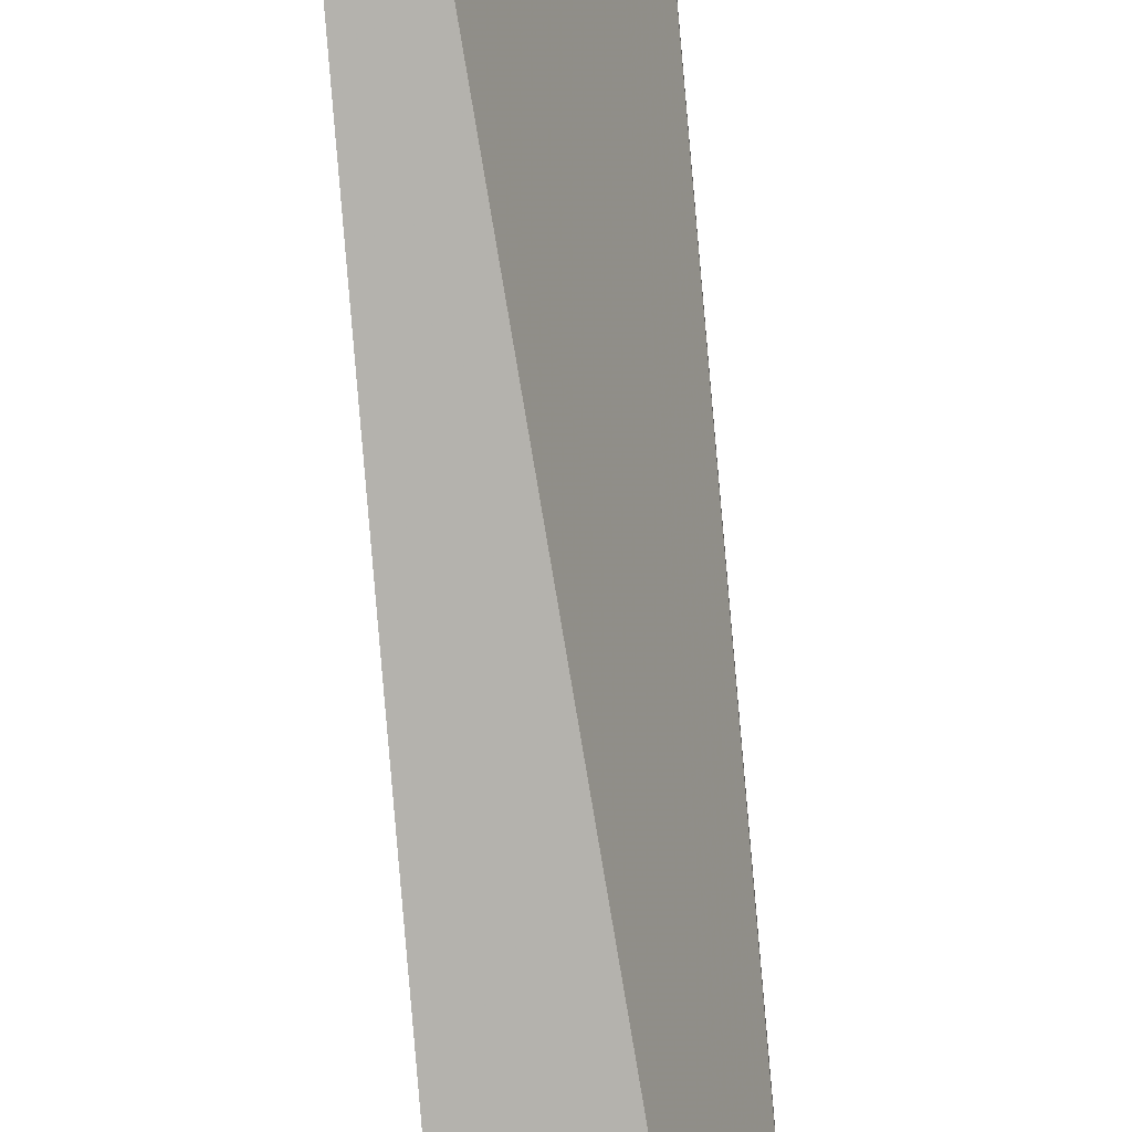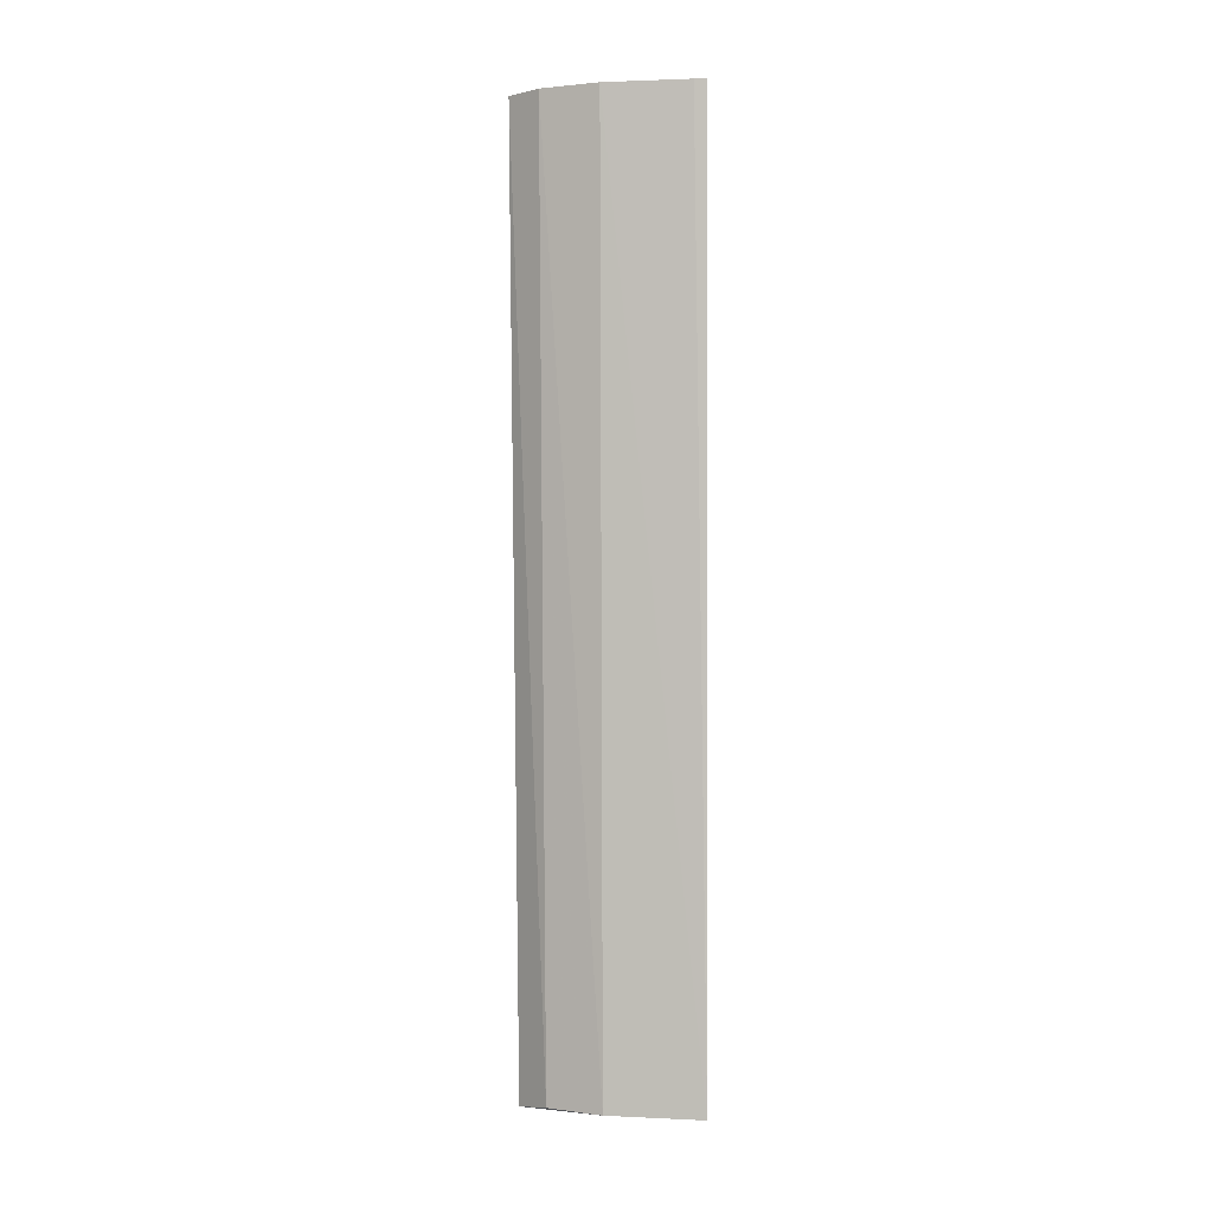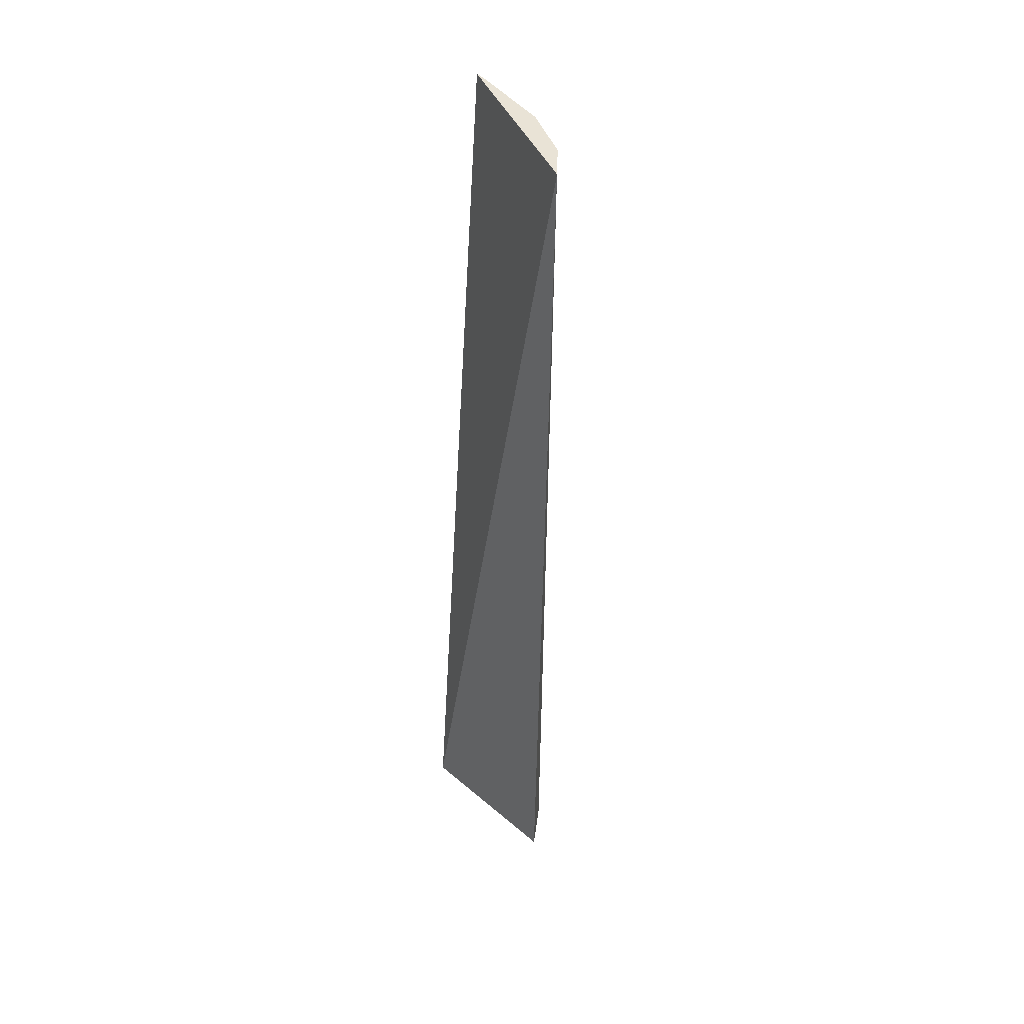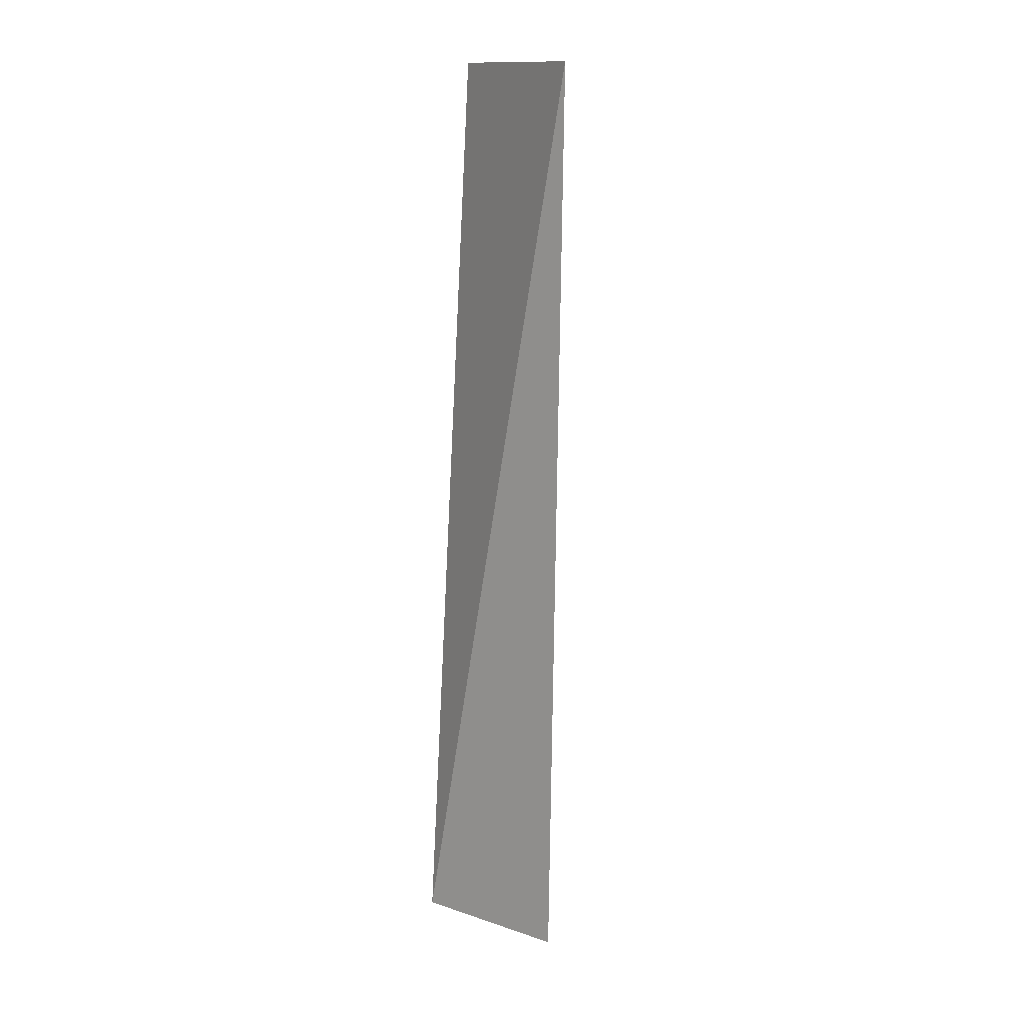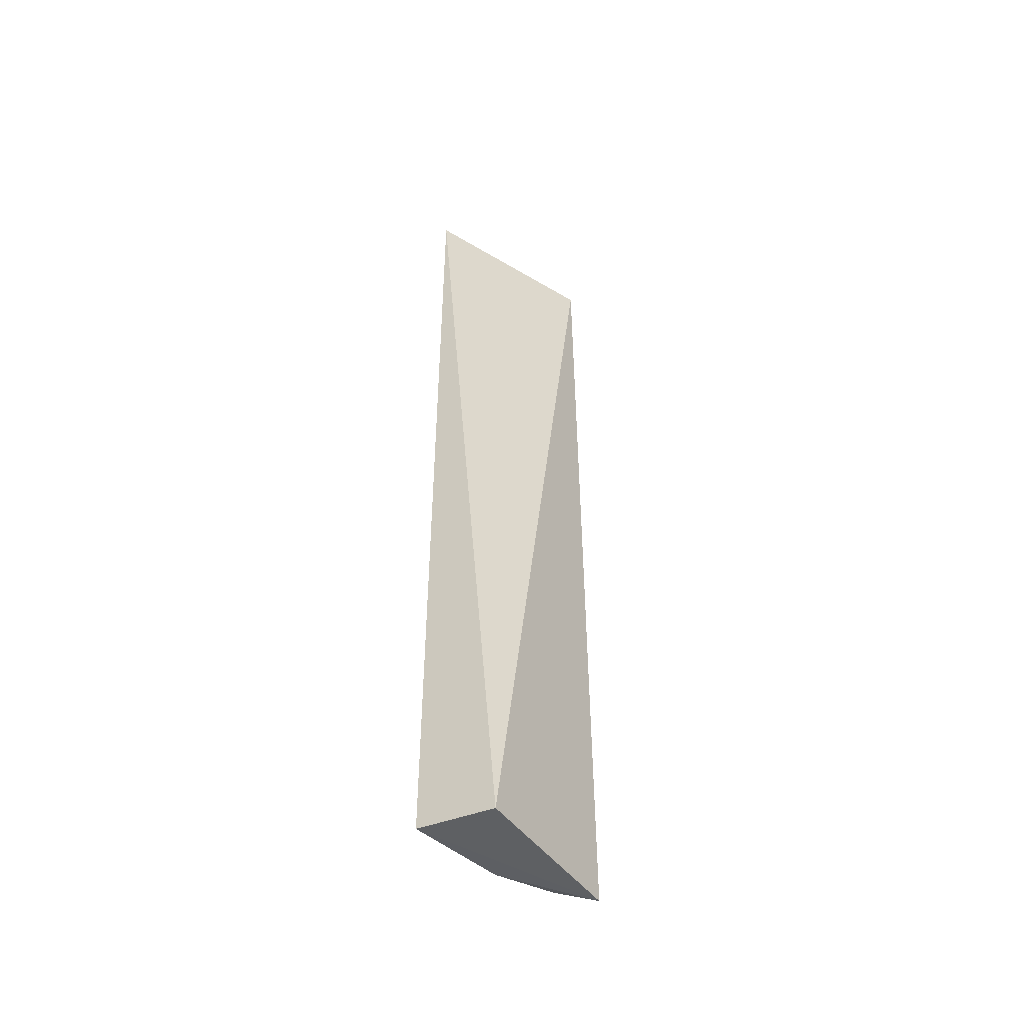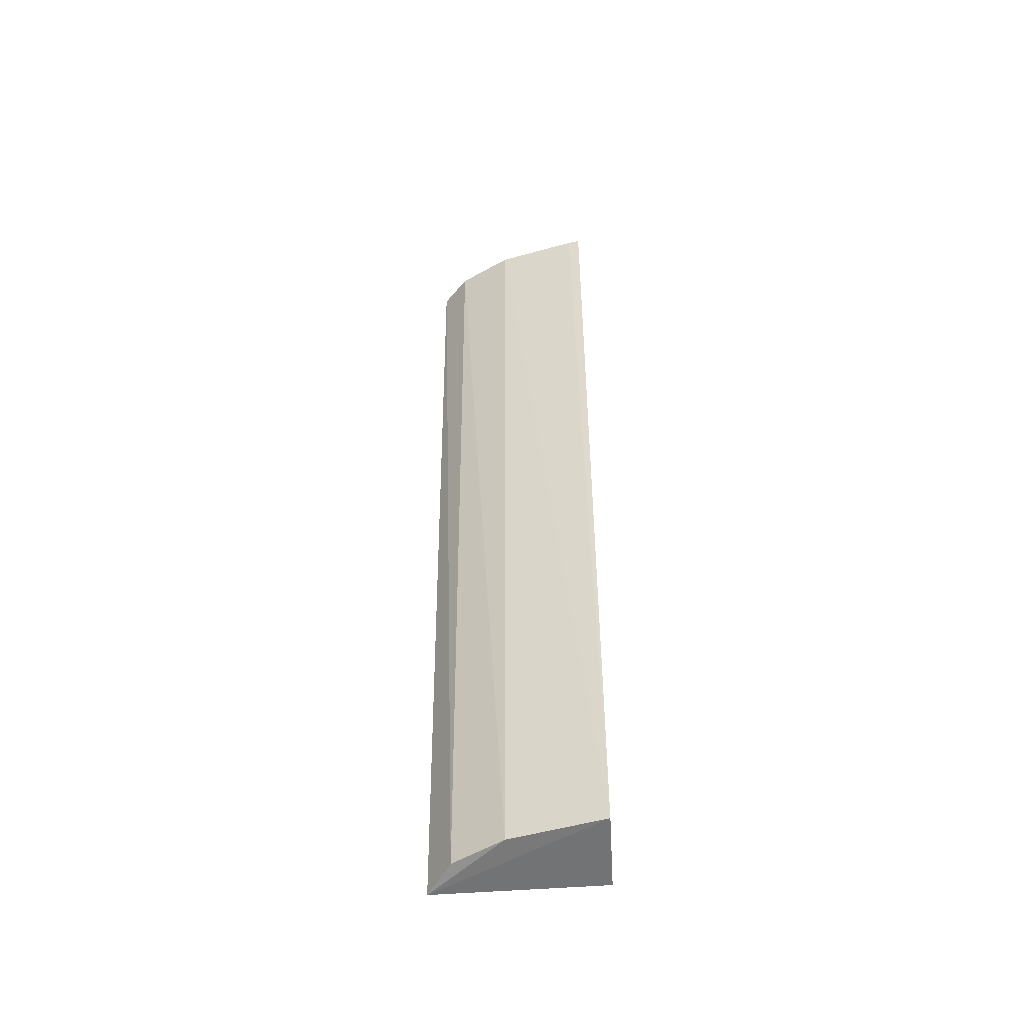
<metadata>
{"format":"obj","ext":"obj","renderer":"f3d","projection":"perspective","resolution":1024,"background":"white","views":[{"elev":-78.9,"azim":-175.4,"up":"+Z"},{"elev":1.1,"azim":88.0,"up":"+Y"},{"elev":42.2,"azim":-44.3,"up":"+Y"},{"elev":14.1,"azim":-53.1,"up":"+Y"},{"elev":-47.5,"azim":-146.4,"up":"+Y"},{"elev":-49.4,"azim":95.9,"up":"+Y"}]}
</metadata>
<code>
v 0.01498 0.054 0.05137
v 0.03712 0.05595 0.005072
v 0.03172 0.05595 0.03052
v 0.01715 0.3106 0.05377
v 0.01515 0.05334 0.006097
v 0.03231 0.3106 0.03126
v 0.02395 0.05595 0.04451
v 0.03724 0.3106 0.005175
v 0.02502 0.3107 0.04621
v 0.03687 0.3106 0.008534
f 1 2 3
f 5 2 1
f 5 1 4
f 6 3 2
f 7 1 3
f 7 4 1
f 8 5 4
f 8 2 5
f 9 4 7
f 9 8 4
f 9 6 8
f 9 7 3
f 9 3 6
f 10 8 6
f 10 6 2
f 10 2 8

</code>
